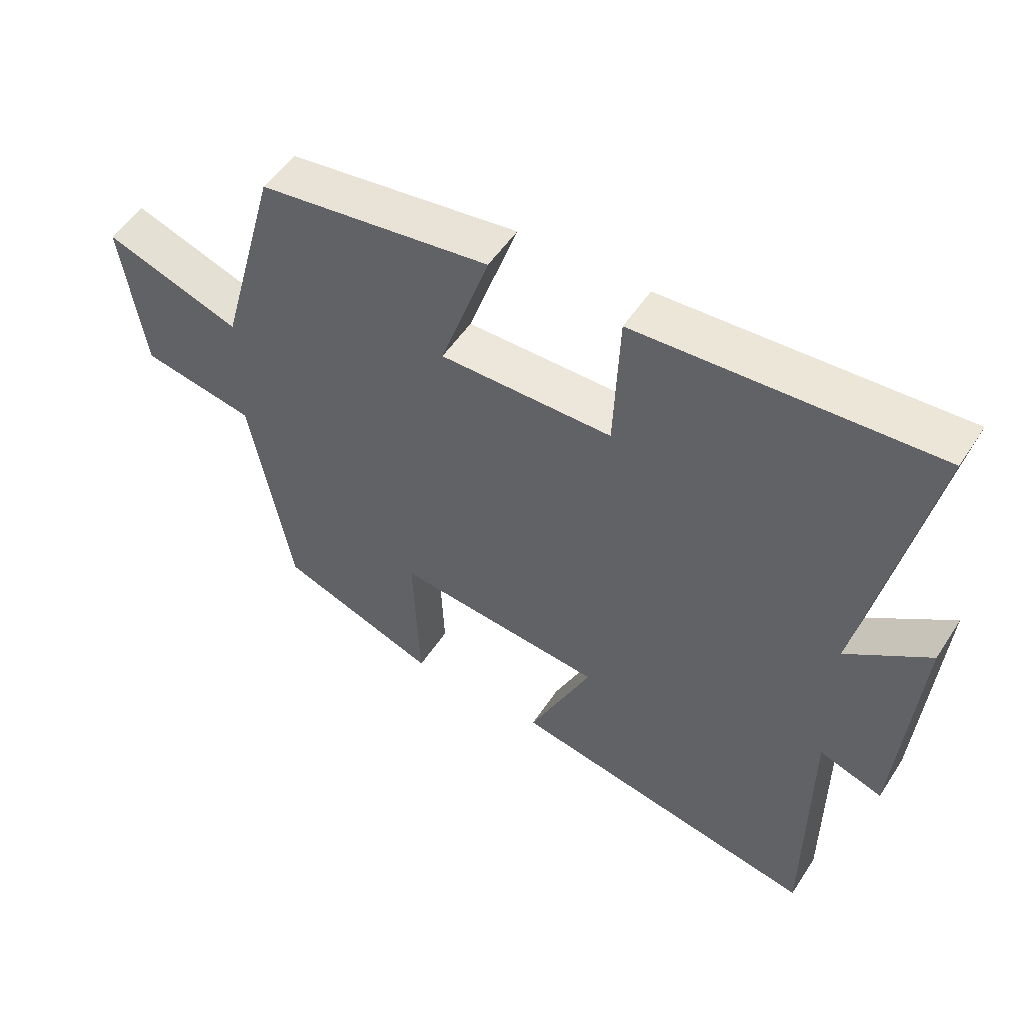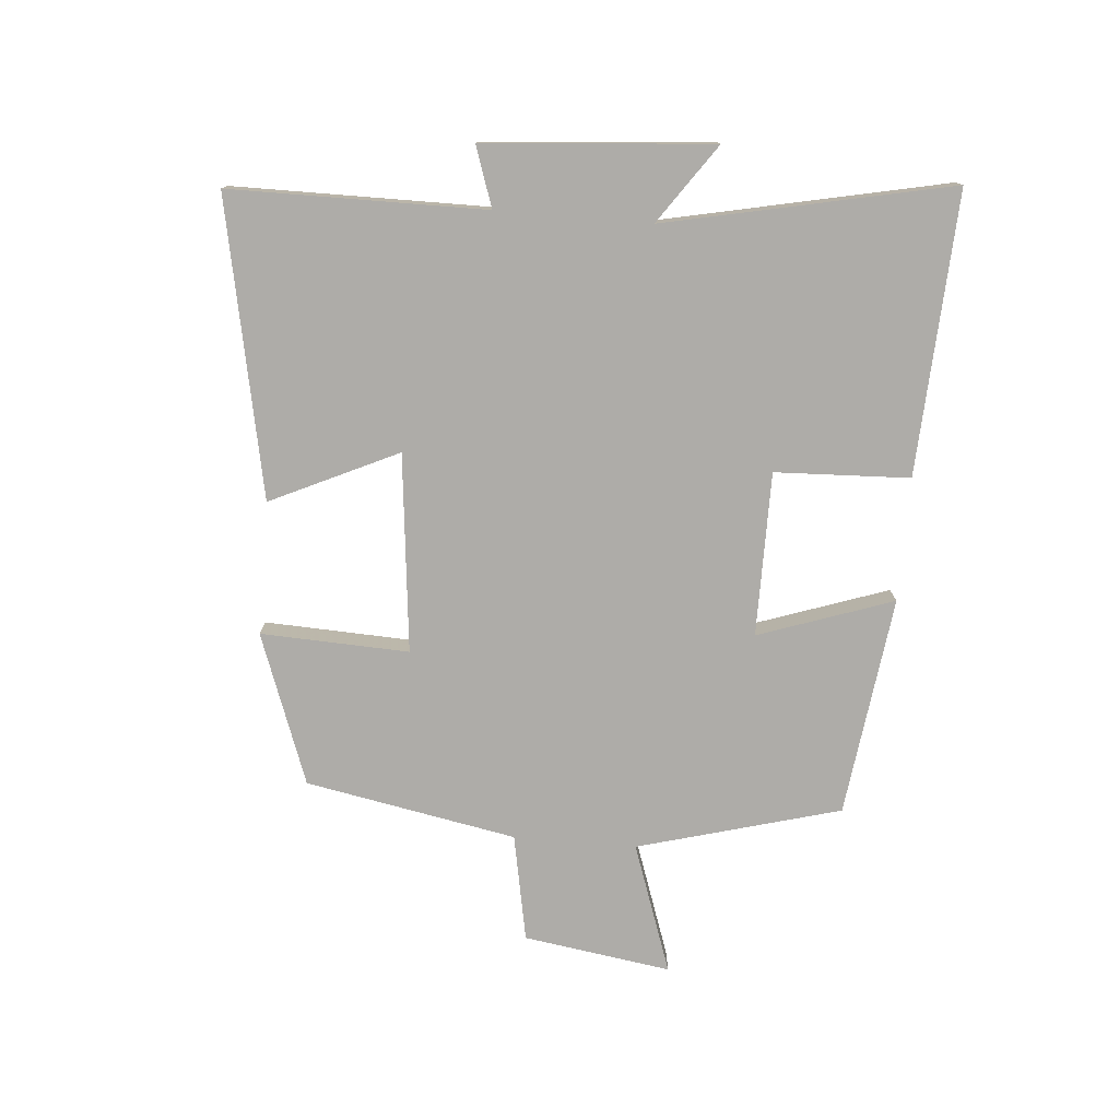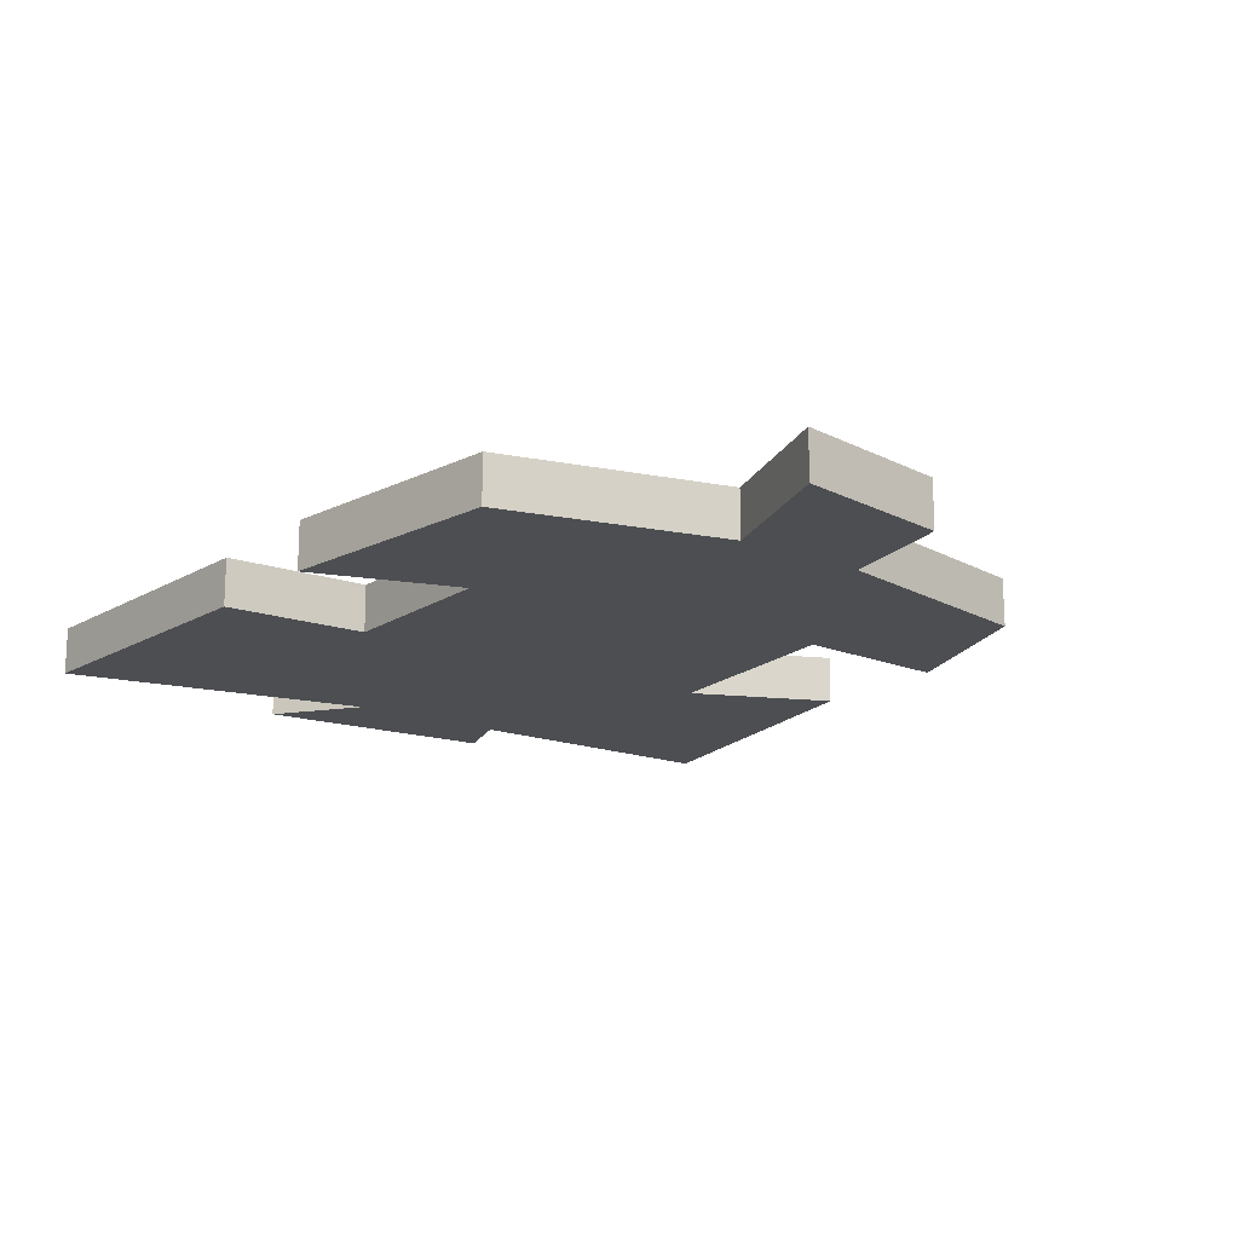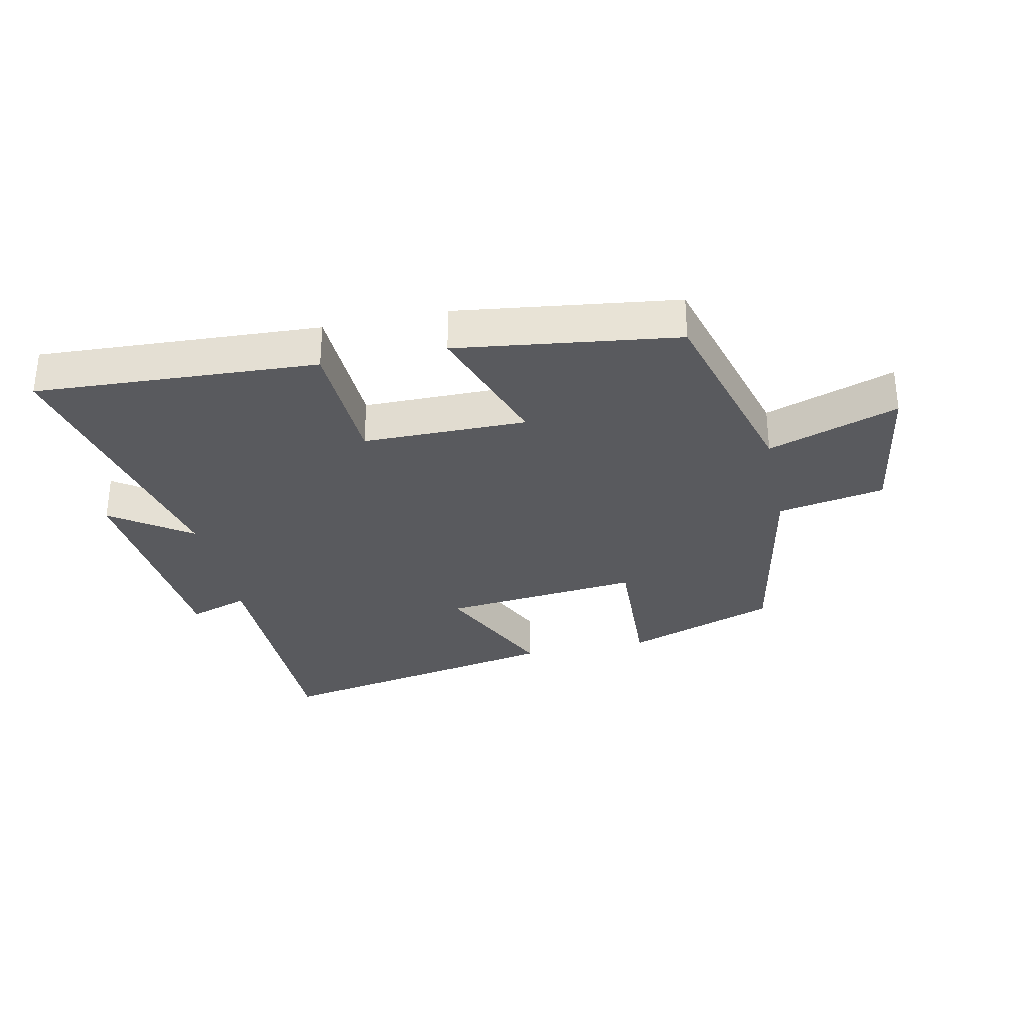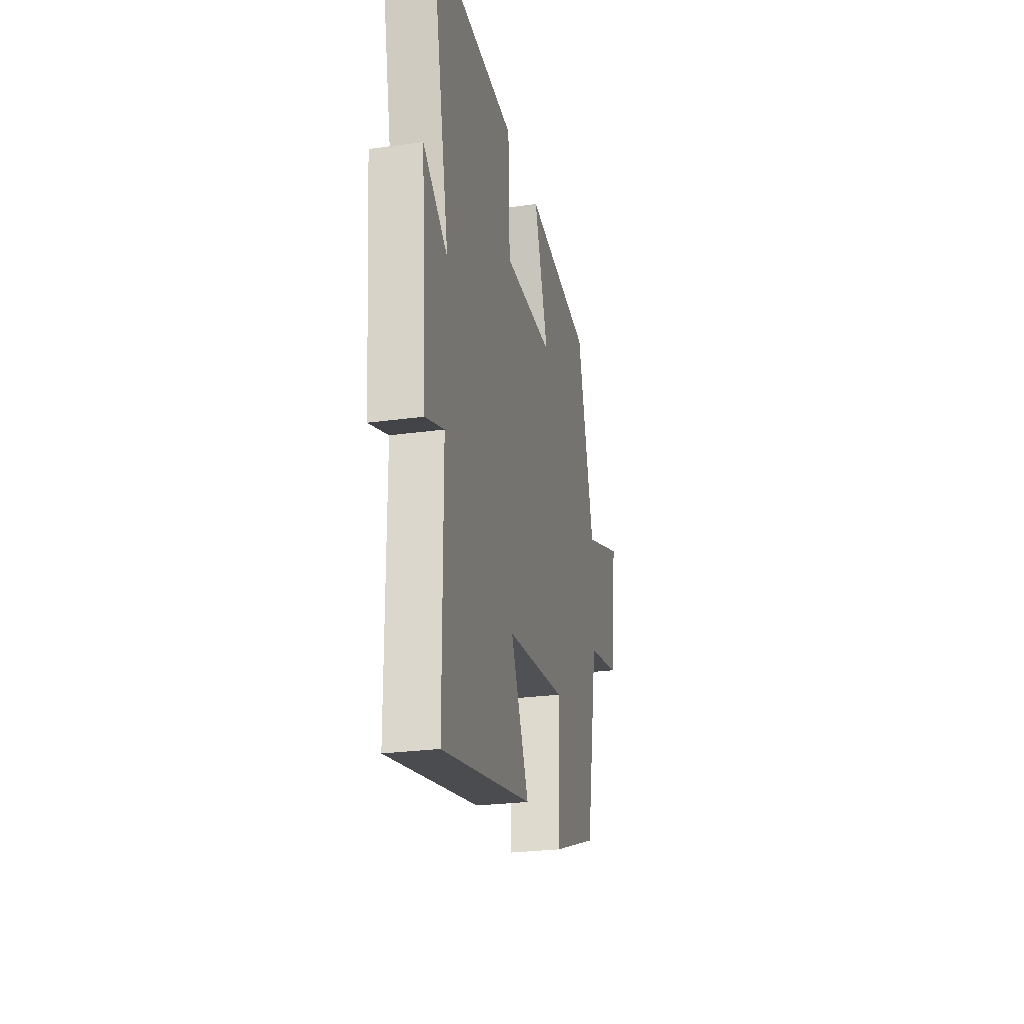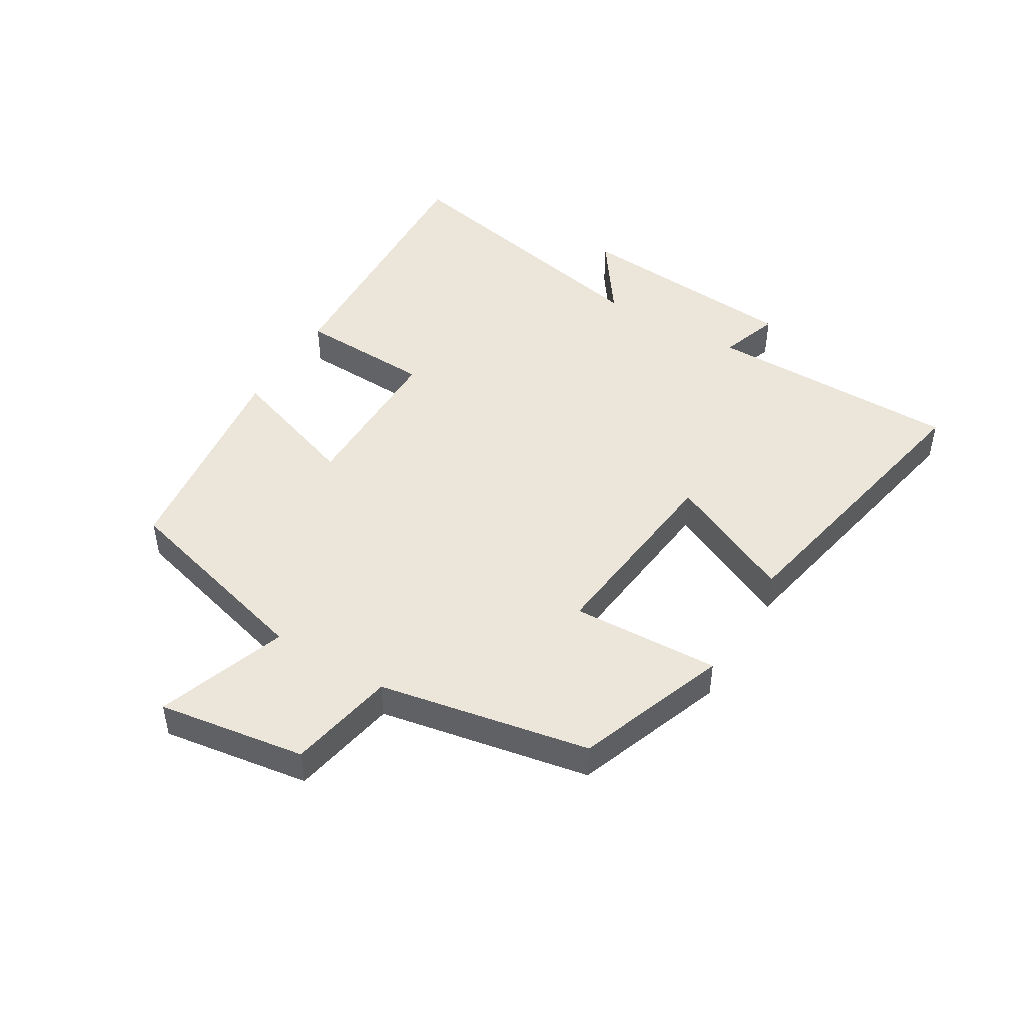
<metadata>
{"format":"obj","ext":"obj","renderer":"f3d","projection":"perspective","resolution":1024,"background":"white","views":[{"elev":51.9,"azim":-147.8,"up":"+Z"},{"elev":-76.8,"azim":-94.8,"up":"+Y"},{"elev":-16.5,"azim":52.5,"up":"+Y"},{"elev":-31.4,"azim":11.9,"up":"+Y"},{"elev":-25.8,"azim":-77.6,"up":"+Z"},{"elev":46.7,"azim":121.0,"up":"+Y"}]}
</metadata>
<code>
v -0.597 0.07 0.523
v -0.143 0.07 0.5
v -0.134 0.07 0.283
v 0.13 0.07 0.283
v 0.055 0.07 0.5
v 0.41 0.07 0.454
v 0.5 0.07 0.127
v 0.709 0.07 0.2
v 0.673 0.07 -0.038
v 0.5 0.07 -0.071
v 0.436 0.07 -0.411
v 0.193 0.07 -0.5
v 0.203 0.07 -0.261
v -0.117 0.07 -0.295
v -0.021 0.07 -0.5
v -0.498 0.07 -0.594
v -0.5 0.07 -0.183
v -0.597 0.07 -0.216
v -0.627 0.07 0.152
v -0.5 0.07 0.063
v -0.597 0 0.523
v -0.143 0 0.5
v -0.134 0 0.283
v 0.13 0 0.283
v 0.055 0 0.5
v 0.41 0 0.454
v 0.5 0 0.127
v 0.709 0 0.2
v 0.673 0 -0.038
v 0.5 0 -0.071
v 0.436 0 -0.411
v 0.193 0 -0.5
v 0.203 0 -0.261
v -0.117 0 -0.295
v -0.021 0 -0.5
v -0.498 0 -0.594
v -0.5 0 -0.183
v -0.597 0 -0.216
v -0.627 0 0.152
v -0.5 0 0.063
f 17 18 19 20
f 16 17 20
f 15 16 20
f 14 15 20
f 13 14 20 1
f 10 11 12 13
f 10 13 1
f 7 8 9 10
f 6 7 10
f 5 6 10
f 4 5 10
f 3 4 10
f 3 10 1
f 1 2 3
f 40 39 38 37
f 40 37 36
f 40 36 35
f 40 35 34
f 21 40 34 33
f 33 32 31 30
f 21 33 30
f 30 29 28 27
f 30 27 26
f 30 26 25
f 30 25 24
f 30 24 23
f 21 30 23
f 23 22 21
f 1 21 22 2
f 2 22 23 3
f 3 23 24 4
f 4 24 25 5
f 5 25 26 6
f 6 26 27 7
f 7 27 28 8
f 8 28 29 9
f 9 29 30 10
f 10 30 31 11
f 11 31 32 12
f 12 32 33 13
f 13 33 34 14
f 14 34 35 15
f 15 35 36 16
f 16 36 37 17
f 17 37 38 18
f 18 38 39 19
f 19 39 40 20
f 20 40 21 1

</code>
